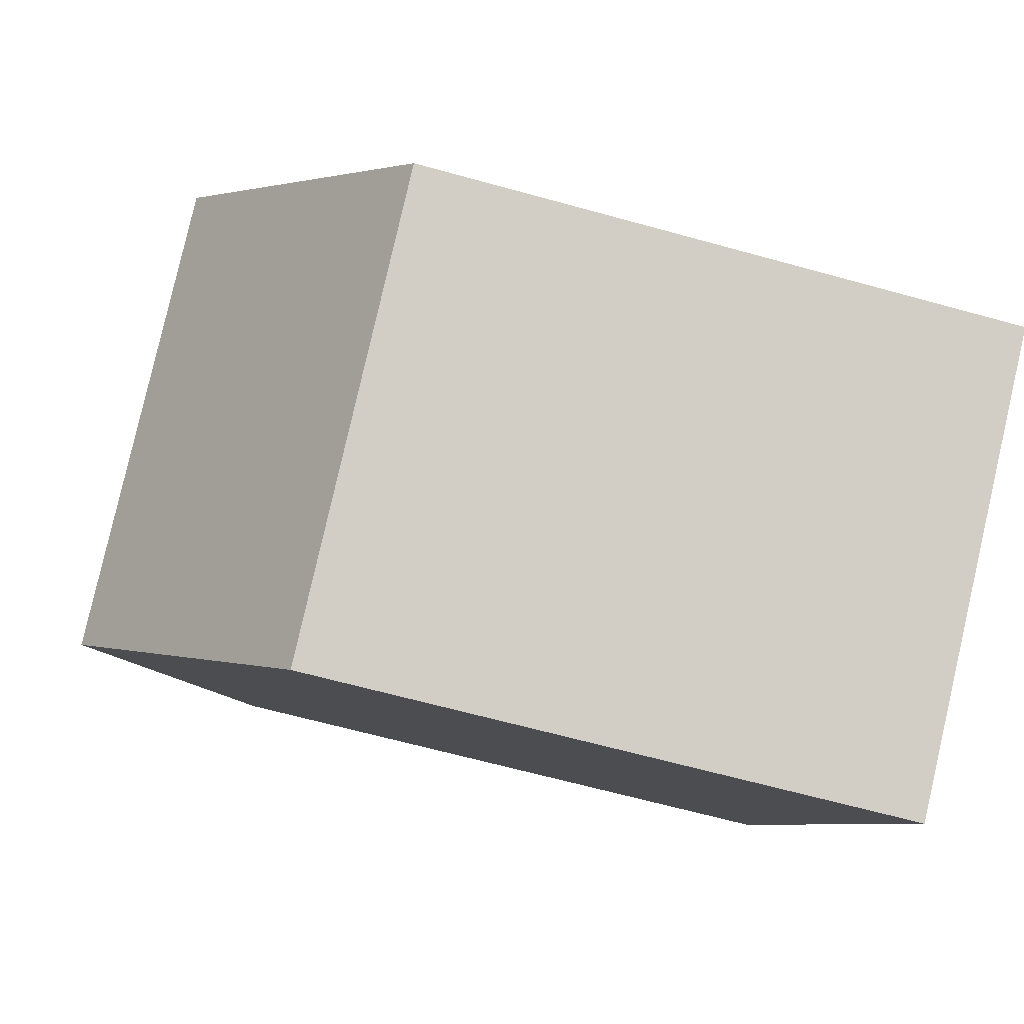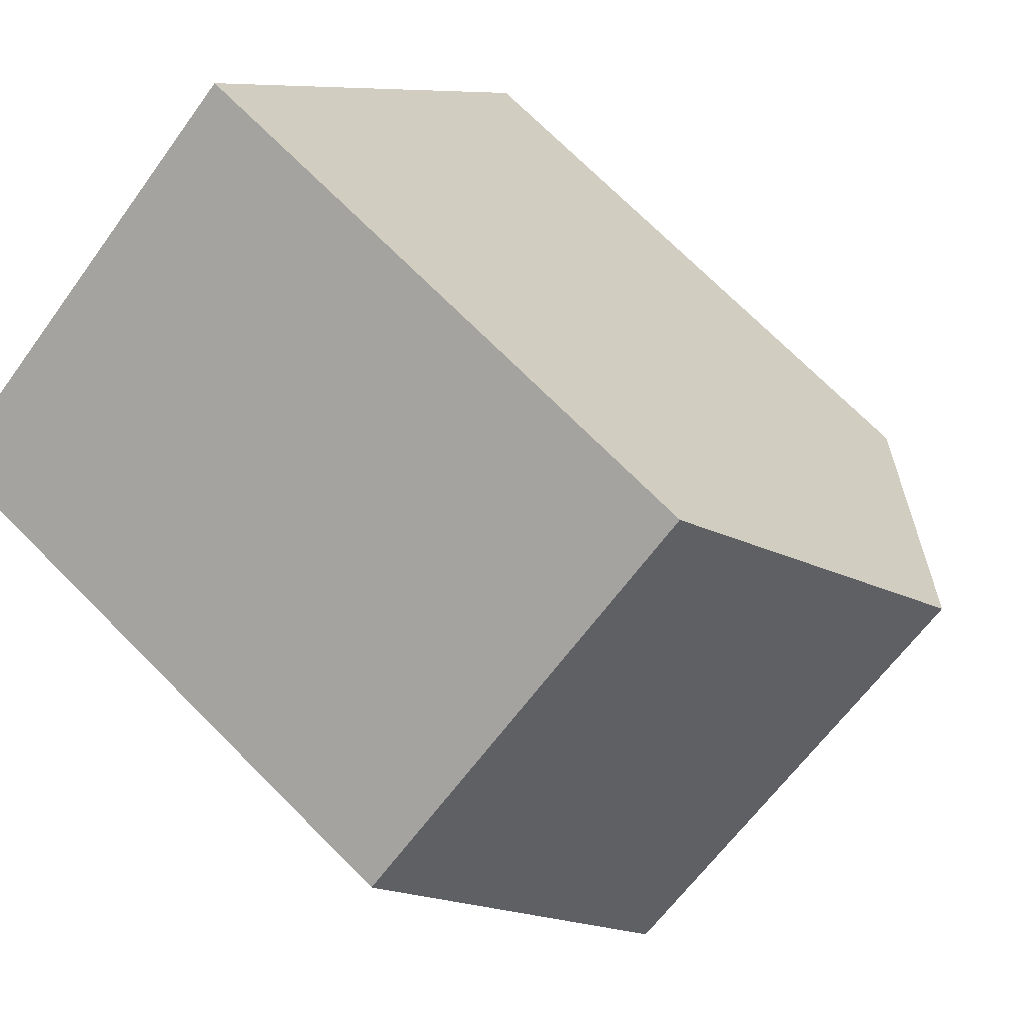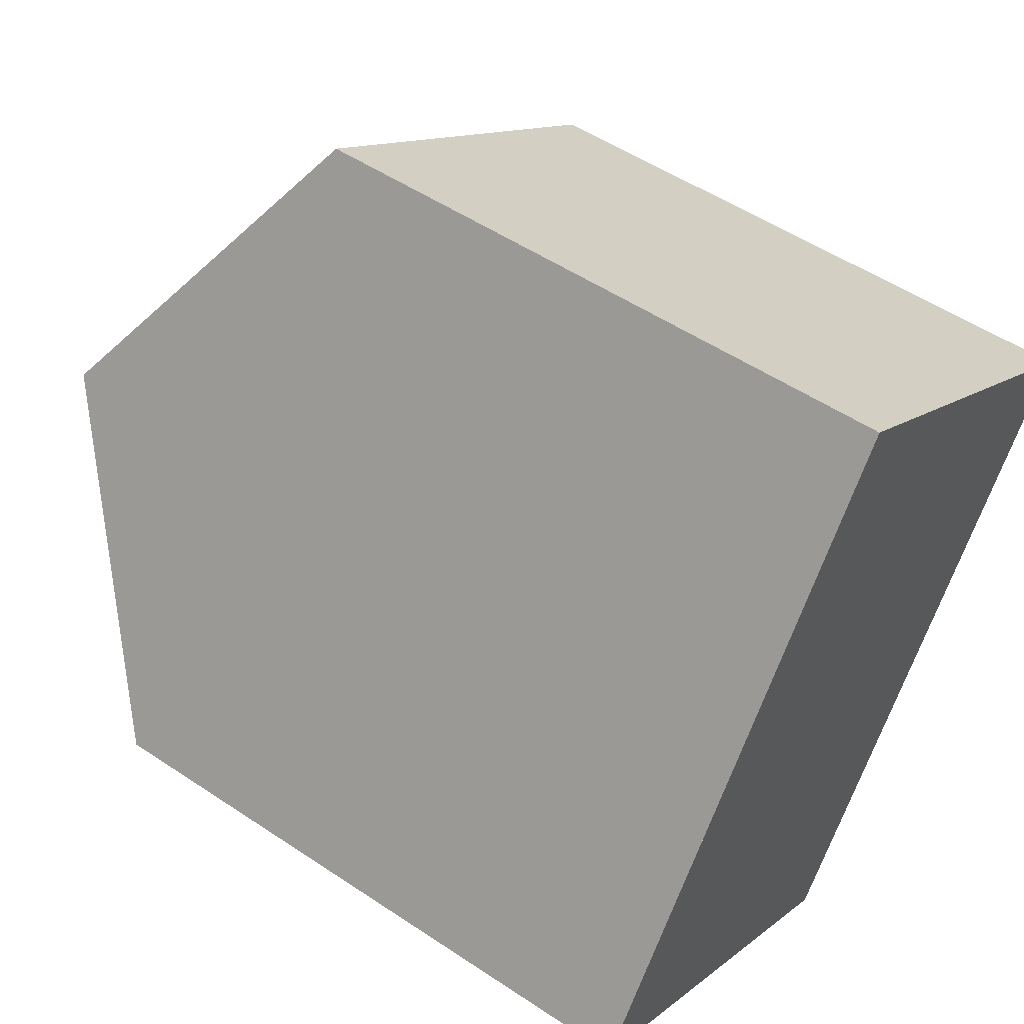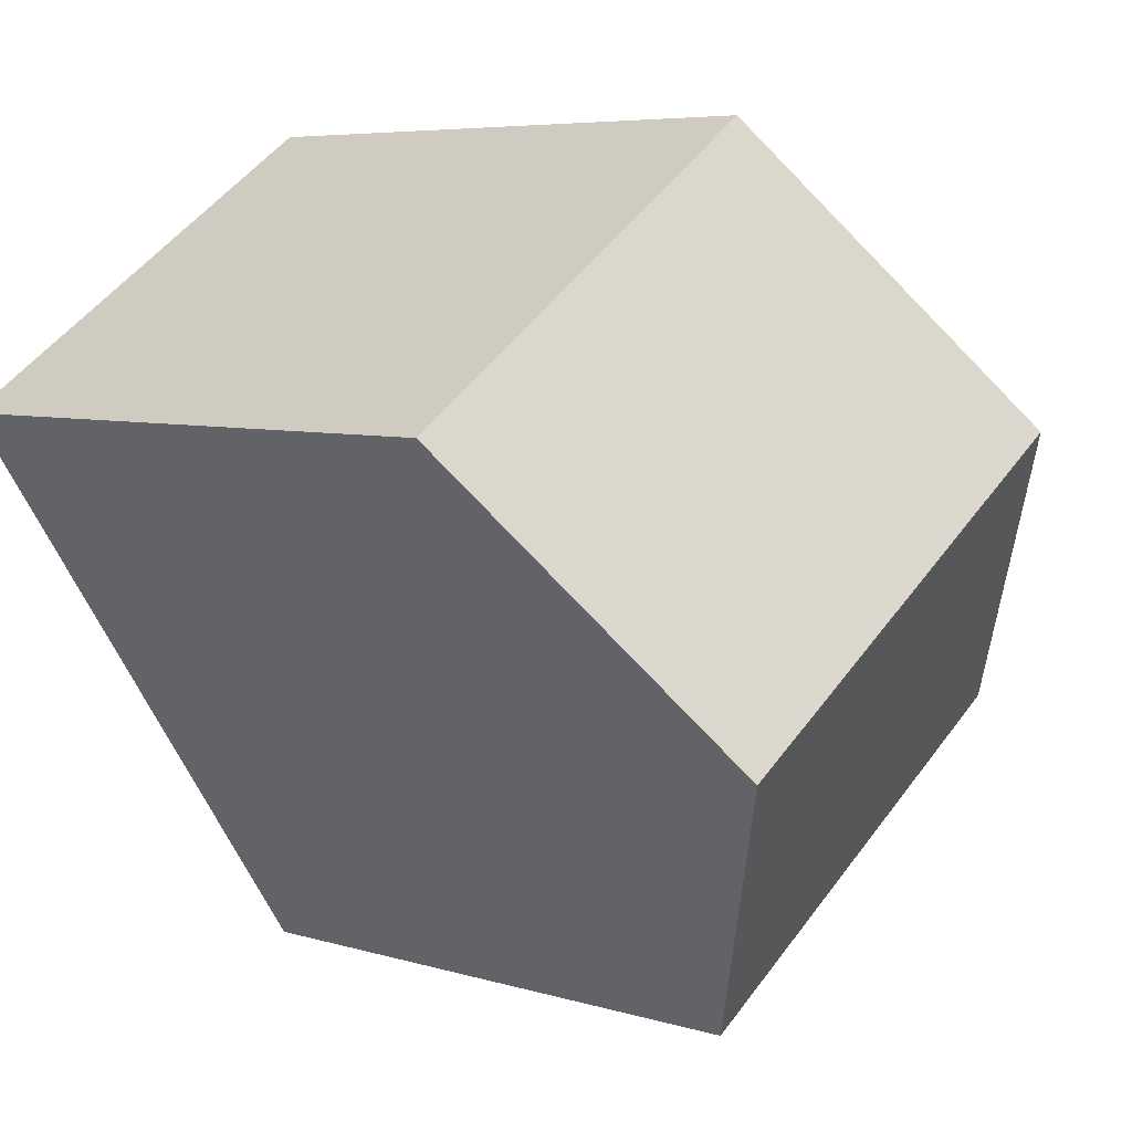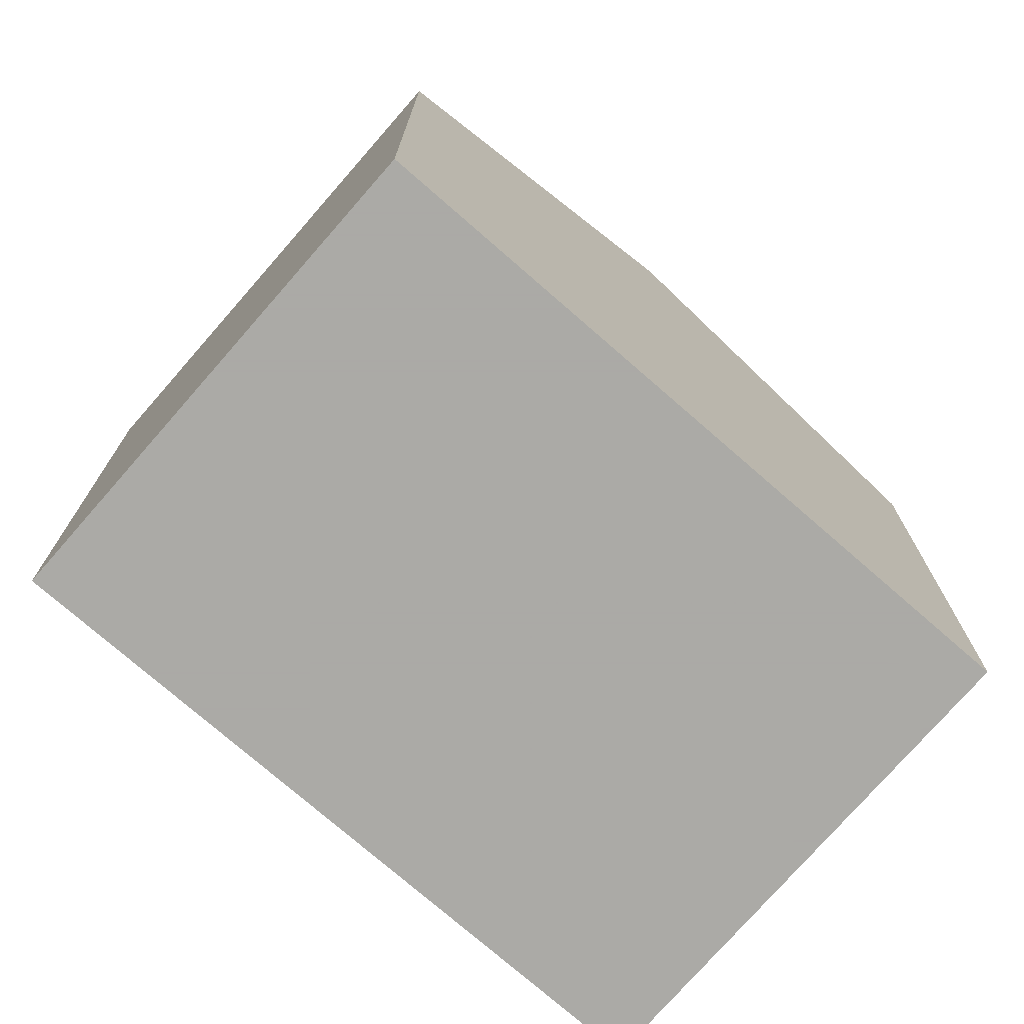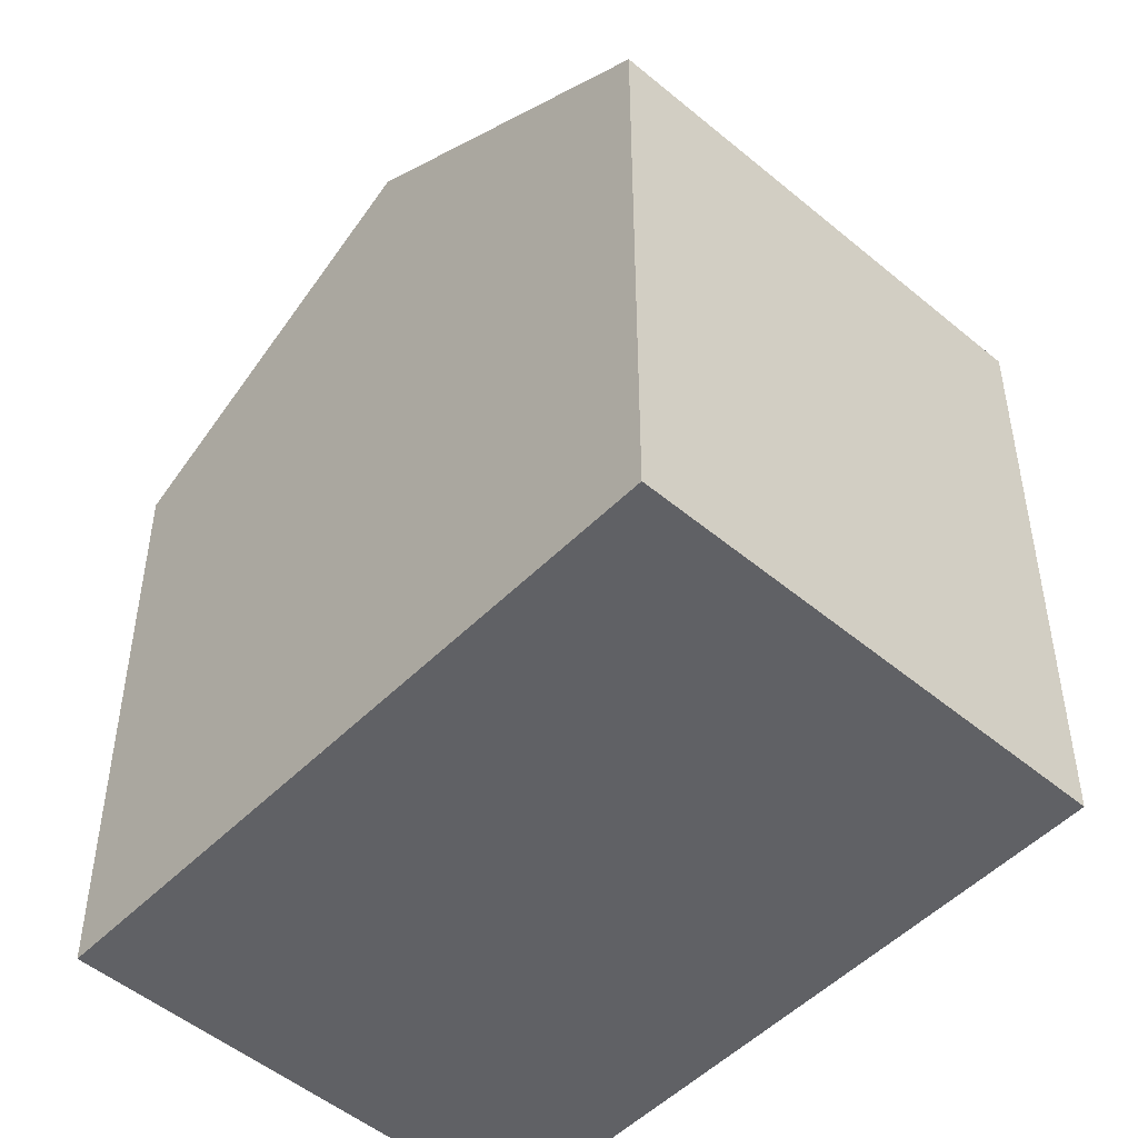
<metadata>
{"format":"obj","ext":"obj","renderer":"f3d","projection":"perspective","resolution":1024,"background":"white","views":[{"elev":-64.1,"azim":74.3,"up":"+Y"},{"elev":72.9,"azim":-45.0,"up":"+Y"},{"elev":51.7,"azim":126.0,"up":"+Y"},{"elev":5.9,"azim":-46.9,"up":"+Y"},{"elev":-75.7,"azim":83.0,"up":"+Z"},{"elev":-50.3,"azim":171.6,"up":"+Z"}]}
</metadata>
<code>
v -596.7 -1889 7.832
v -591.5 -1885 7.822
v -586.5 -1893 7.869
v -591.7 -1896 7.862
v -594.2 -1892 10.42
v -589 -1889 10.42
v -591.6 -1885 7.822
v -589.1 -1889 10.42
v -594.2 -1892 10.42
v -596.7 -1889 7.832
v -592.8 -1892 10.42
v -589 -1889 10.42
v -594.2 -1892 10.42
v -589.1 -1889 10.42
v -594.2 -1892 10.42
v -592.8 -1892 10.42
v -591.5 -1891 10.42
v -586.7 -1893 7.869
v -591.7 -1896 7.862
v -593.6 -1893 9.826
v -588.6 -1890 9.833
v -588.4 -1890 9.834
v -593.6 -1893 9.826
v -595.3 -1888 7.829
v -592.3 -1892 9.828
v -590.4 -1895 7.863
v -595.3 -1888 7.85
v -596.6 -1889 7.853
v -591.5 -1885 7.843
v -591.6 -1885 7.843
v -596.7 -1889 7.853
v -594 -1887 7.848
v -591.5 -1891 10.42
v -594 -1887 7.827
v -590.9 -1891 9.83
v -589 -1894 7.865
v -591.3 -1891 10.21
v -588.9 -1889 10.21
v -594 -1893 10.2
v -592.6 -1892 10.21
v -588.8 -1889 10.21
v -594 -1893 10.2
v -588.2 -1890 9.464
v -590.6 -1892 9.457
v -591.9 -1893 9.454
v -593.2 -1894 9.45
v -588.1 -1890 9.464
v -593.3 -1894 9.45
v -590.7 -1892 9.579
v -588.3 -1890 9.582
v -593.4 -1894 9.575
v -592 -1893 9.577
v -588.2 -1890 9.583
v -593.4 -1894 9.575
v -589 -1894 7.88
v -586.7 -1893 7.883
v -591.7 -1896 7.876
v -590.4 -1895 7.878
v -586.5 -1893 7.883
v -591.7 -1896 7.876
v -596.7 -1889 7.832
v -596.7 -1889 7.832
v -596.7 -1889 8.882e-16
v -596.7 -1889 -8.882e-16
v -591.5 -1885 7.843
v -591.5 -1885 7.822
v -591.5 -1885 0
v -591.5 -1885 -8.882e-16
v -586.7 -1893 7.869
v -586.5 -1893 7.869
v -586.5 -1893 -8.882e-16
v -586.7 -1893 0
v -591.7 -1896 7.876
v -591.7 -1896 7.862
v -591.7 -1896 0
v -591.7 -1896 0
v -596.7 -1889 7.853
v -594.2 -1892 10.42
v -594.2 -1892 0
v -596.7 -1889 8.882e-16
v -591.5 -1885 7.822
v -591.6 -1885 7.822
v -591.6 -1885 -8.882e-16
v -591.5 -1885 0
v -595.3 -1888 7.829
v -596.7 -1889 7.832
v -596.7 -1889 -8.882e-16
v -595.3 -1888 0
v -588.8 -1889 10.21
v -589 -1889 10.42
v -589 -1889 1.776e-15
v -588.8 -1889 0
v -589 -1894 7.865
v -586.7 -1893 7.869
v -586.7 -1893 0
v -589 -1894 0
v -591.7 -1896 7.862
v -591.7 -1896 7.862
v -591.7 -1896 0
v -591.7 -1896 0
v -588.2 -1890 9.583
v -588.4 -1890 9.834
v -588.4 -1890 0
v -588.2 -1890 0
v -594 -1893 10.2
v -593.6 -1893 9.826
v -593.6 -1893 1.776e-15
v -594 -1893 0
v -594 -1887 7.827
v -595.3 -1888 7.829
v -595.3 -1888 0
v -594 -1887 0
v -591.7 -1896 7.862
v -590.4 -1895 7.863
v -590.4 -1895 0
v -591.7 -1896 0
v -589 -1889 10.42
v -591.5 -1885 7.843
v -591.5 -1885 -8.882e-16
v -589 -1889 1.776e-15
v -596.7 -1889 7.832
v -596.7 -1889 7.853
v -596.7 -1889 8.882e-16
v -596.7 -1889 8.882e-16
v -591.6 -1885 7.822
v -594 -1887 7.827
v -594 -1887 0
v -591.6 -1885 -8.882e-16
v -590.4 -1895 7.863
v -589 -1894 7.865
v -589 -1894 0
v -590.4 -1895 0
v -588.4 -1890 9.834
v -588.8 -1889 10.21
v -588.8 -1889 0
v -588.4 -1890 0
v -594.2 -1892 10.42
v -594 -1893 10.2
v -594 -1893 0
v -594.2 -1892 0
v -586.5 -1893 7.883
v -588.1 -1890 9.464
v -588.1 -1890 1.776e-15
v -586.5 -1893 8.882e-16
v -593.4 -1894 9.575
v -593.3 -1894 9.45
v -593.3 -1894 0
v -593.4 -1894 0
v -588.1 -1890 9.464
v -588.2 -1890 9.583
v -588.2 -1890 0
v -588.1 -1890 1.776e-15
v -593.6 -1893 9.826
v -593.4 -1894 9.575
v -593.4 -1894 0
v -593.6 -1893 1.776e-15
v -586.5 -1893 7.869
v -586.5 -1893 7.883
v -586.5 -1893 8.882e-16
v -586.5 -1893 -8.882e-16
v -593.3 -1894 9.45
v -591.7 -1896 7.876
v -591.7 -1896 0
v -593.3 -1894 0
v -596.7 -1889 0
v -591.5 -1885 0
v -586.5 -1893 0
v -591.7 -1896 0
f 28 10 24 27
f 30 7 2 29
f 31 1 10 28
f 52 45 46 51
f 53 47 43 50
f 51 46 48 54
f 40 25 20 39
f 41 22 21 38
f 39 20 23 42
f 32 27 24 34
f 49 44 45 52
f 37 35 25 40
f 27 11 9 28
f 29 6 8 30
f 28 9 5 31
f 33 11 27 32
f 32 30 8 33
f 34 7 30 32
f 50 43 44 49
f 38 21 35 37
f 37 17 14 38
f 39 15 16 40
f 38 14 12 41
f 42 13 15 39
f 40 16 17 37
f 56 18 36 55
f 58 26 19 57
f 59 3 18 56
f 57 19 4 60
f 55 36 26 58
f 49 35 21 50
f 51 20 25 52
f 50 21 22 53
f 54 23 20 51
f 52 25 35 49
f 55 44 43 56
f 57 46 45 58
f 56 43 47 59
f 60 48 46 57
f 58 45 44 55
f 62 63 64 61
f 66 67 68 65
f 70 71 72 69
f 74 75 76 73
f 78 79 80 77
f 82 83 84 81
f 86 87 88 85
f 90 91 92 89
f 94 95 96 93
f 98 99 100 97
f 102 103 104 101
f 106 107 108 105
f 110 111 112 109
f 114 115 116 113
f 118 119 120 117
f 122 123 124 121
f 126 127 128 125
f 130 131 132 129
f 134 135 136 133
f 138 139 140 137
f 142 143 144 141
f 146 147 148 145
f 150 151 152 149
f 154 155 156 153
f 158 159 160 157
f 162 163 164 161
f 166 167 168 165

</code>
